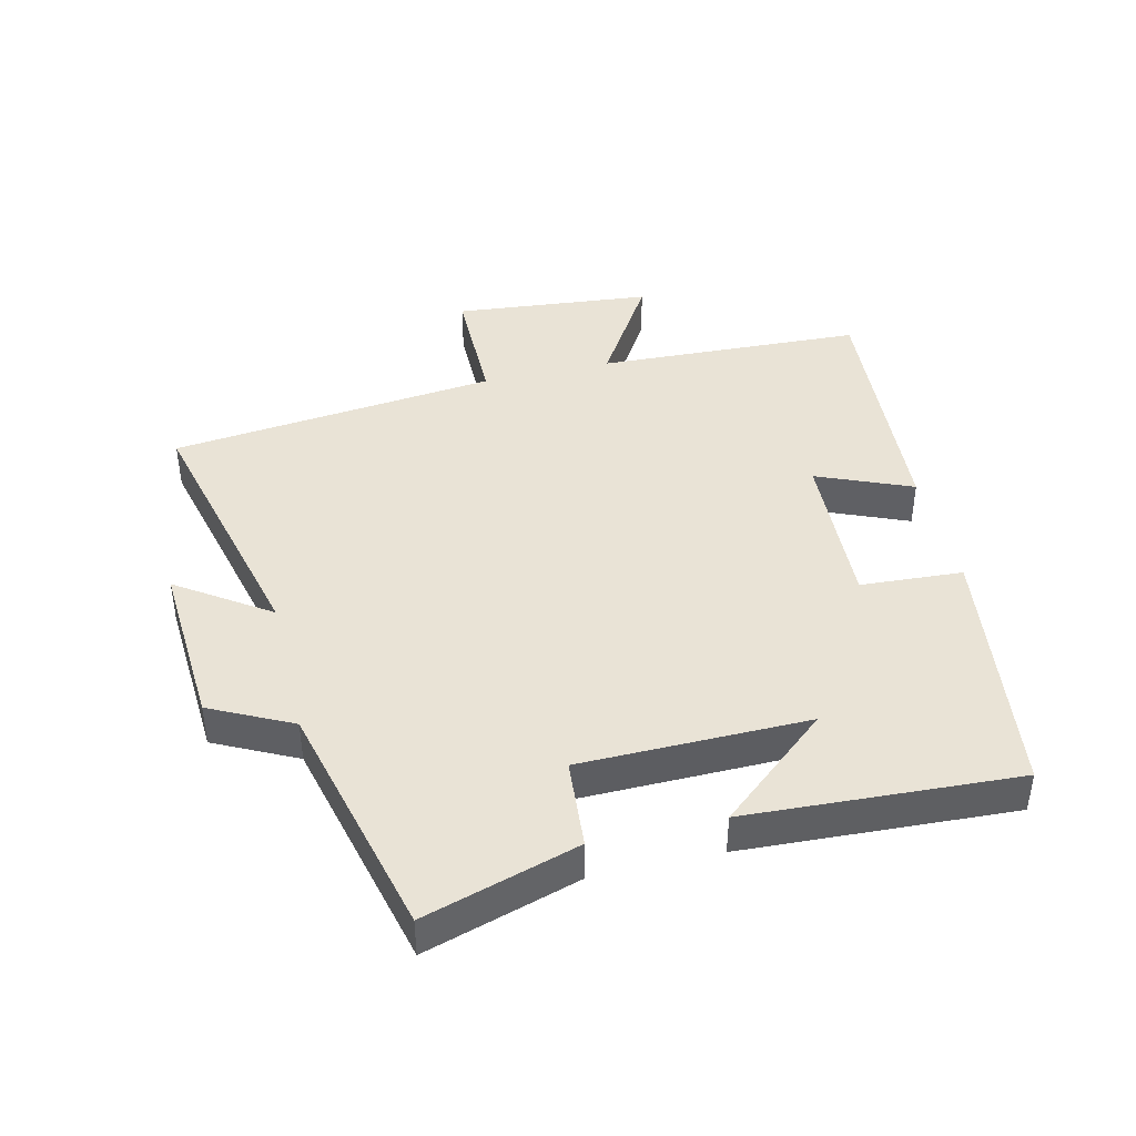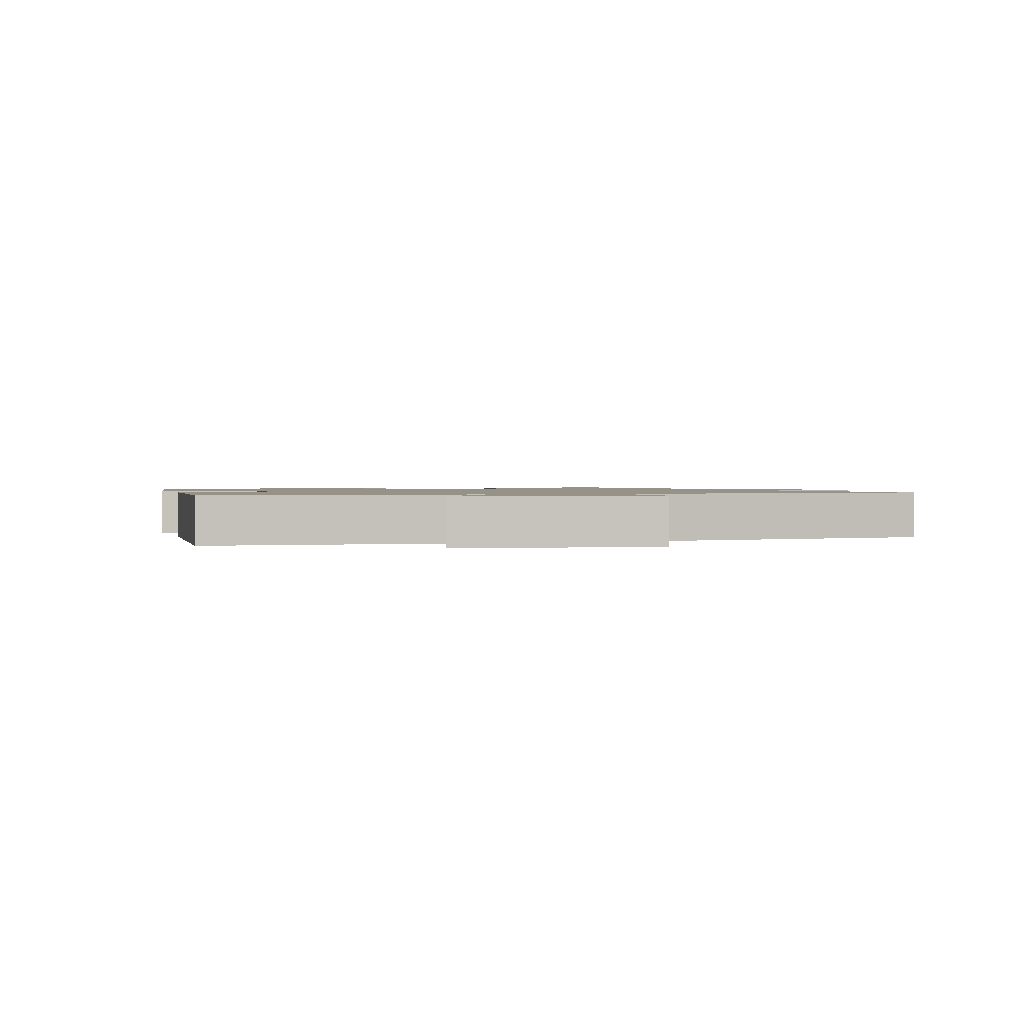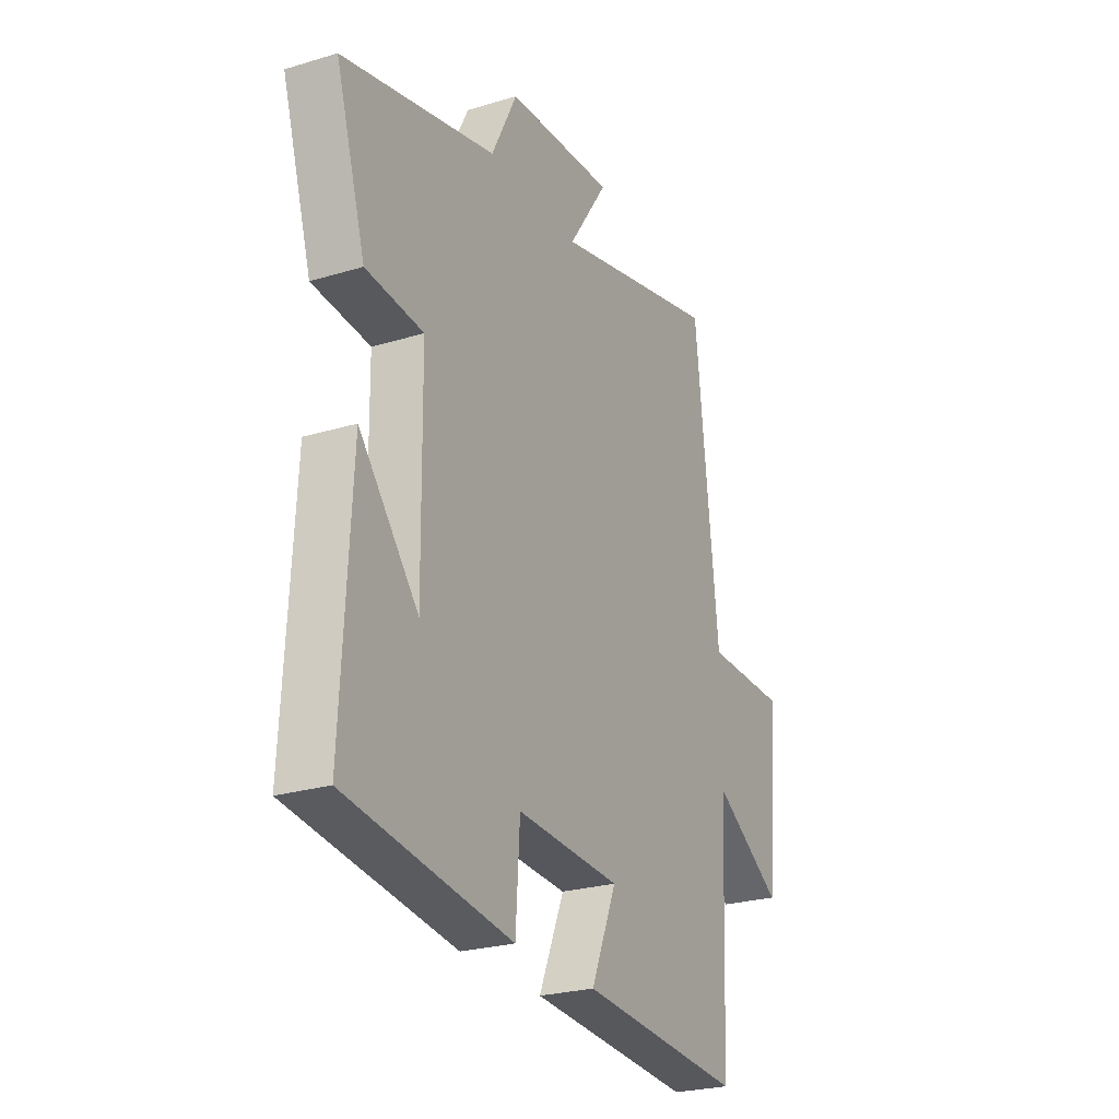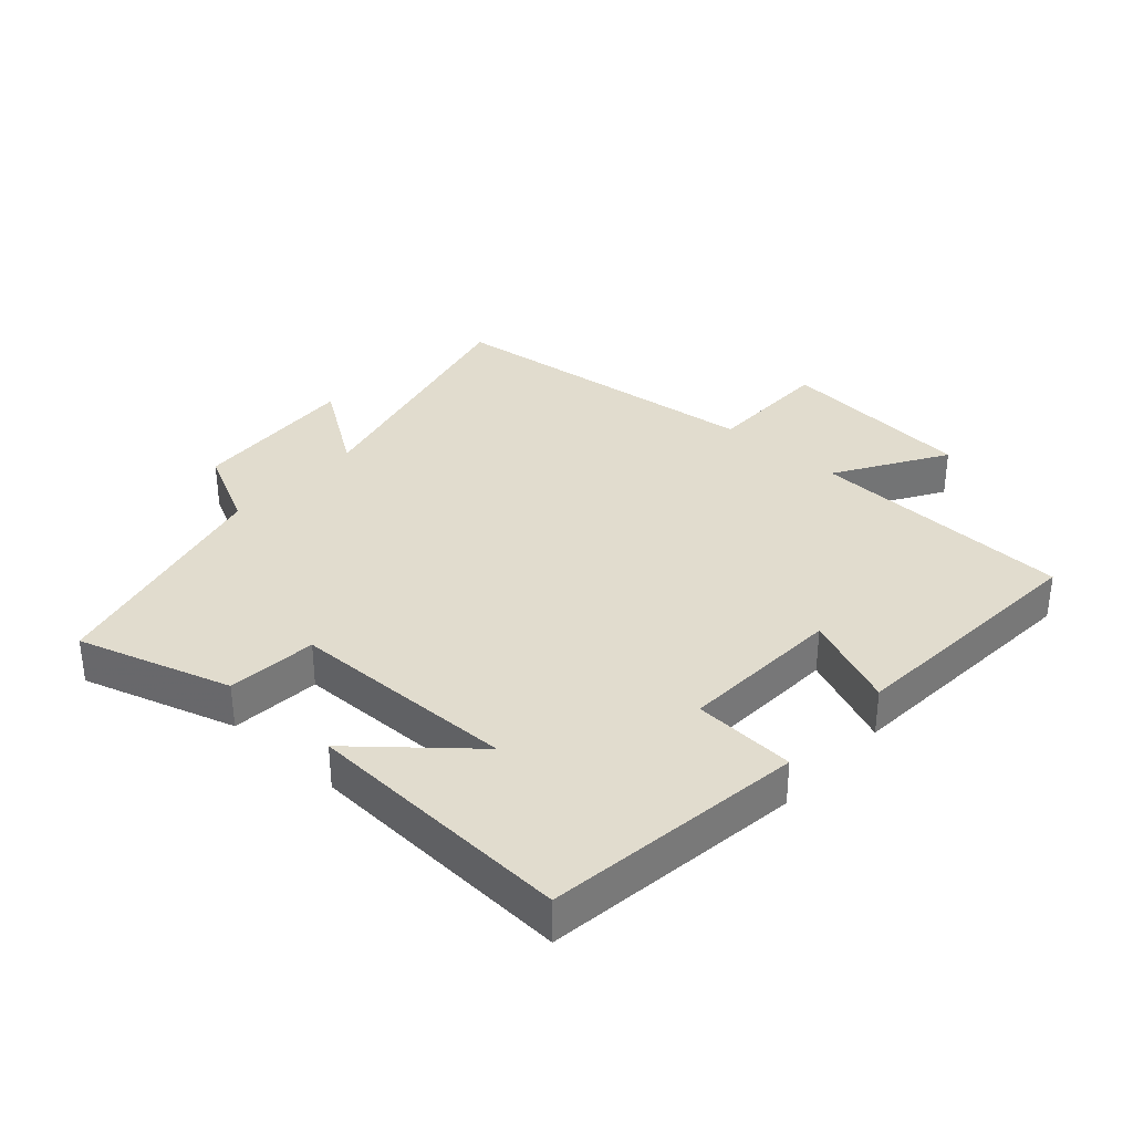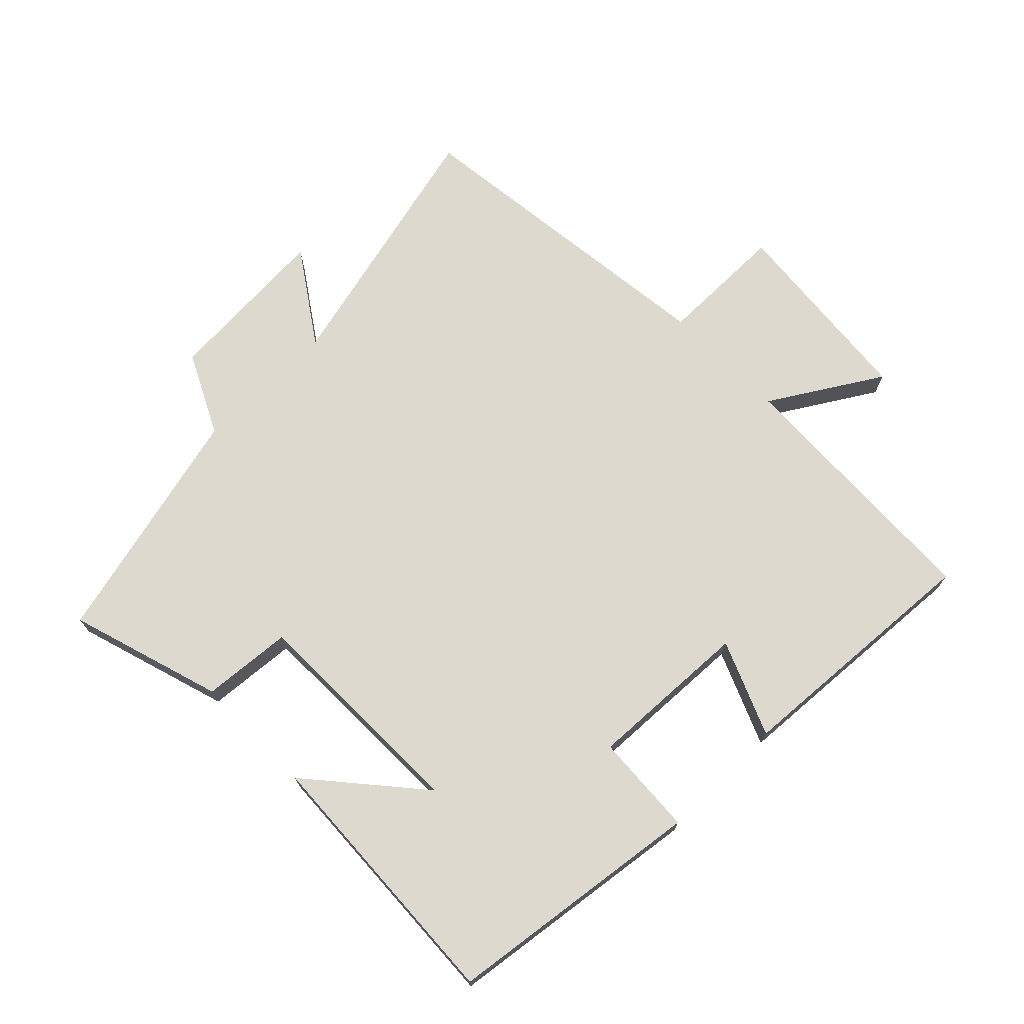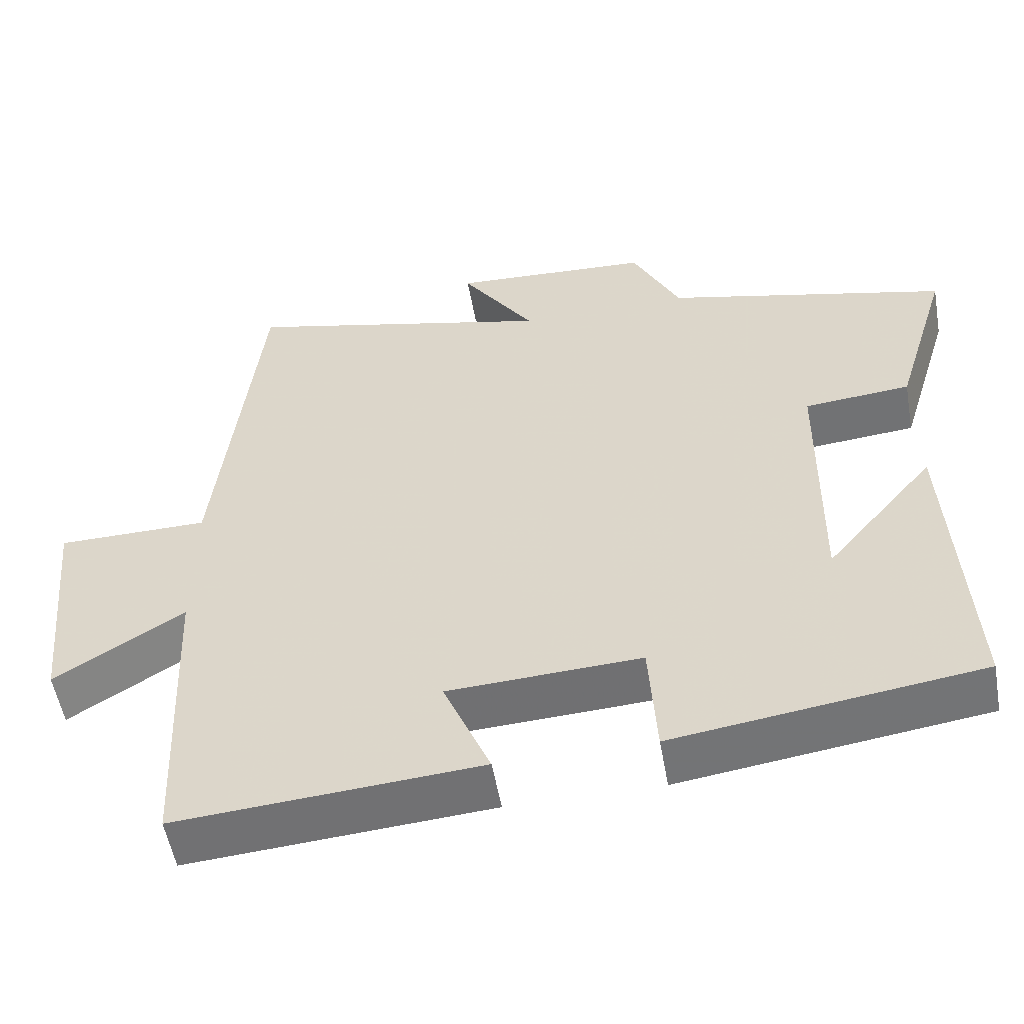
<metadata>
{"format":"obj","ext":"obj","renderer":"f3d","projection":"perspective","resolution":1024,"background":"white","views":[{"elev":42.1,"azim":76.5,"up":"+Y"},{"elev":1.2,"azim":-106.8,"up":"+Y"},{"elev":-25.1,"azim":116.1,"up":"+Z"},{"elev":34.1,"azim":131.9,"up":"+Y"},{"elev":71.5,"azim":135.4,"up":"+Y"},{"elev":-54.3,"azim":10.1,"up":"+Z"}]}
</metadata>
<code>
v -0.482 0.07 -0.528
v -0.5 0.07 -0.114
v -0.67 0.07 -0.219
v -0.7 0.07 0.089
v -0.5 0.07 0.09
v -0.443 0.07 0.6
v -0.031 0.07 0.5
v -0.128 0.07 0.642
v 0.136 0.07 0.626
v 0.199 0.07 0.5
v 0.573 0.07 0.409
v 0.5 0.07 0.17
v 0.36 0.07 0.158
v 0.356 0.07 -0.196
v 0.5 0.07 -0.026
v 0.523 0.07 -0.446
v 0.12 0.07 -0.5
v 0.11 0.07 -0.341
v -0.144 0.07 -0.353
v -0.082 0.07 -0.5
v -0.482 0 -0.528
v -0.5 0 -0.114
v -0.67 0 -0.219
v -0.7 0 0.089
v -0.5 0 0.09
v -0.443 0 0.6
v -0.031 0 0.5
v -0.128 0 0.642
v 0.136 0 0.626
v 0.199 0 0.5
v 0.573 0 0.409
v 0.5 0 0.17
v 0.36 0 0.158
v 0.356 0 -0.196
v 0.5 0 -0.026
v 0.523 0 -0.446
v 0.12 0 -0.5
v 0.11 0 -0.341
v -0.144 0 -0.353
v -0.082 0 -0.5
f 19 20 1 2
f 18 19 2
f 16 17 18
f 16 18 2
f 14 15 16
f 14 16 2
f 13 14 2
f 10 11 12 13
f 10 13 2
f 7 8 9 10
f 7 10 2 3
f 5 6 7
f 5 7 3
f 3 4 5
f 22 21 40 39
f 22 39 38
f 38 37 36
f 22 38 36
f 36 35 34
f 22 36 34
f 22 34 33
f 33 32 31 30
f 22 33 30
f 30 29 28 27
f 23 22 30 27
f 27 26 25
f 23 27 25
f 25 24 23
f 1 21 22 2
f 2 22 23 3
f 3 23 24 4
f 4 24 25 5
f 5 25 26 6
f 6 26 27 7
f 7 27 28 8
f 8 28 29 9
f 9 29 30 10
f 10 30 31 11
f 11 31 32 12
f 12 32 33 13
f 13 33 34 14
f 14 34 35 15
f 15 35 36 16
f 16 36 37 17
f 17 37 38 18
f 18 38 39 19
f 19 39 40 20
f 20 40 21 1

</code>
